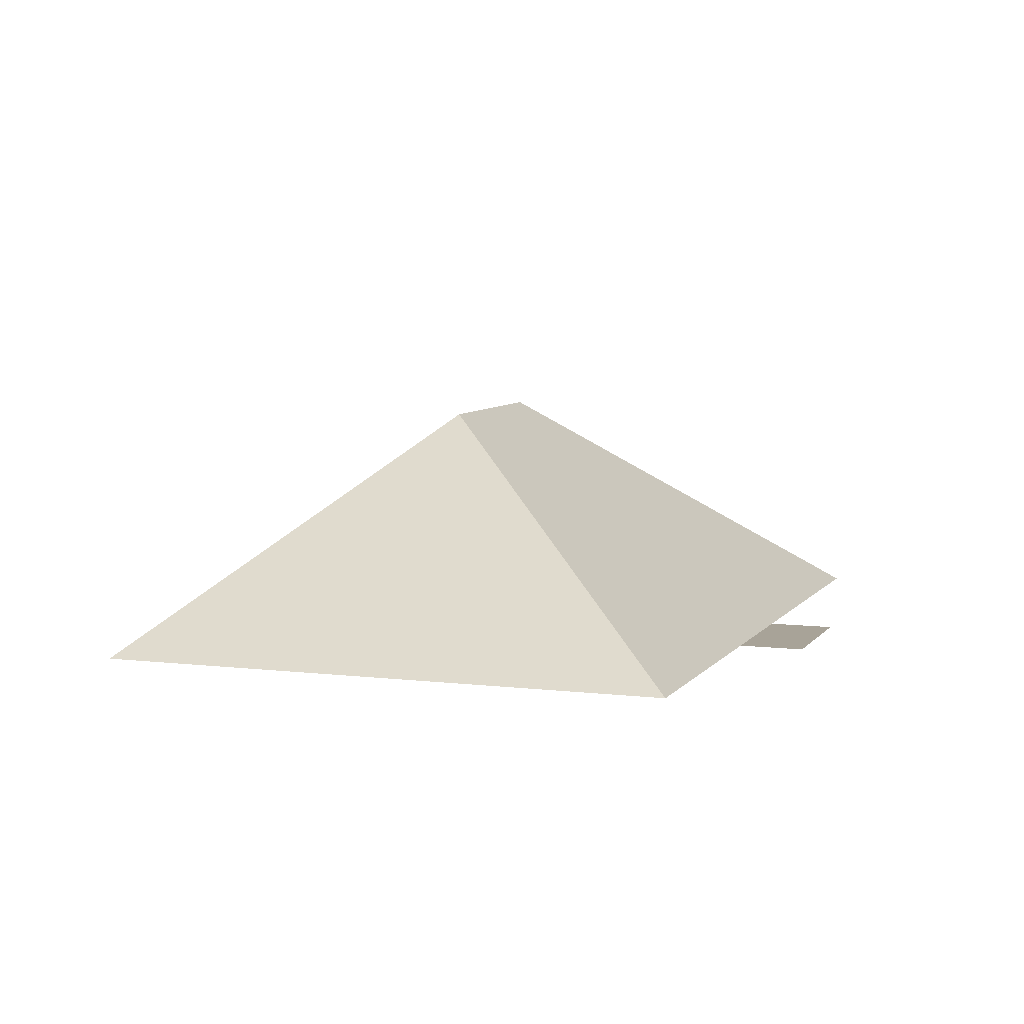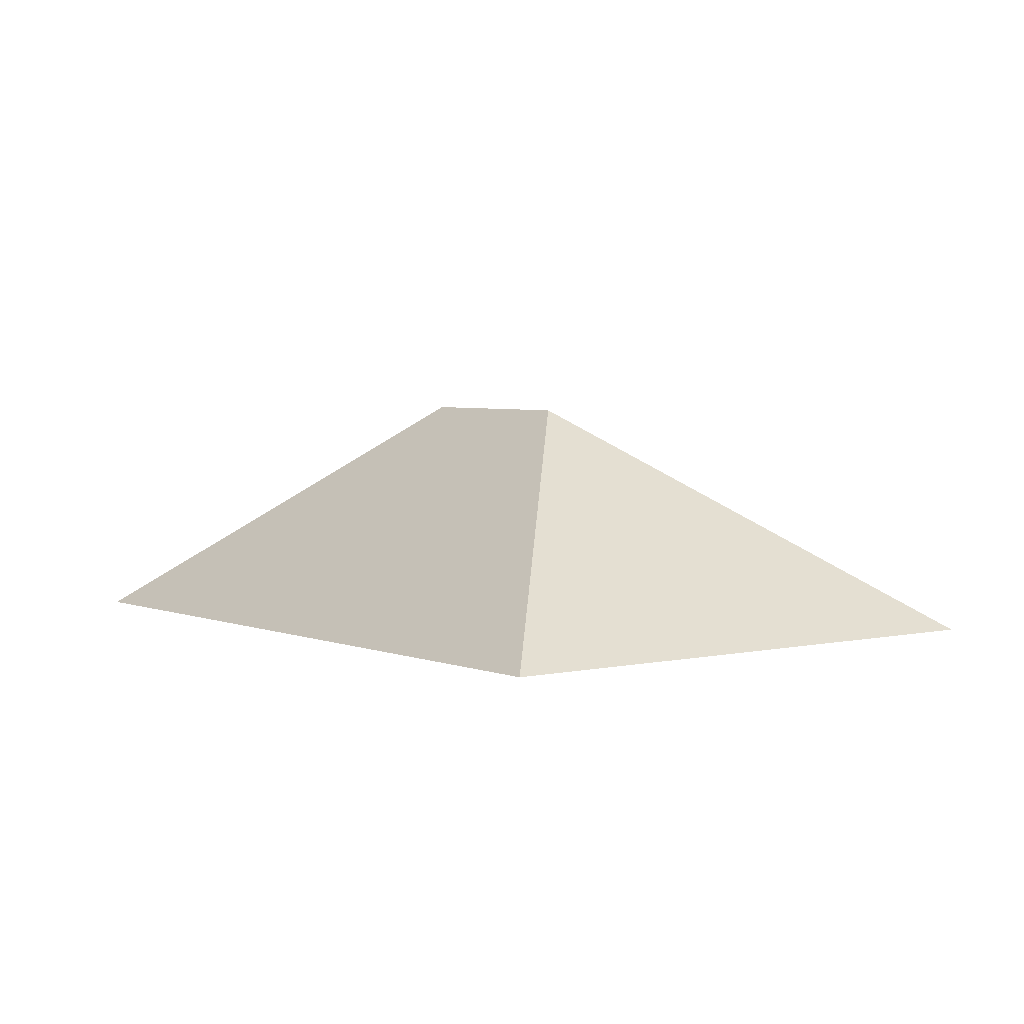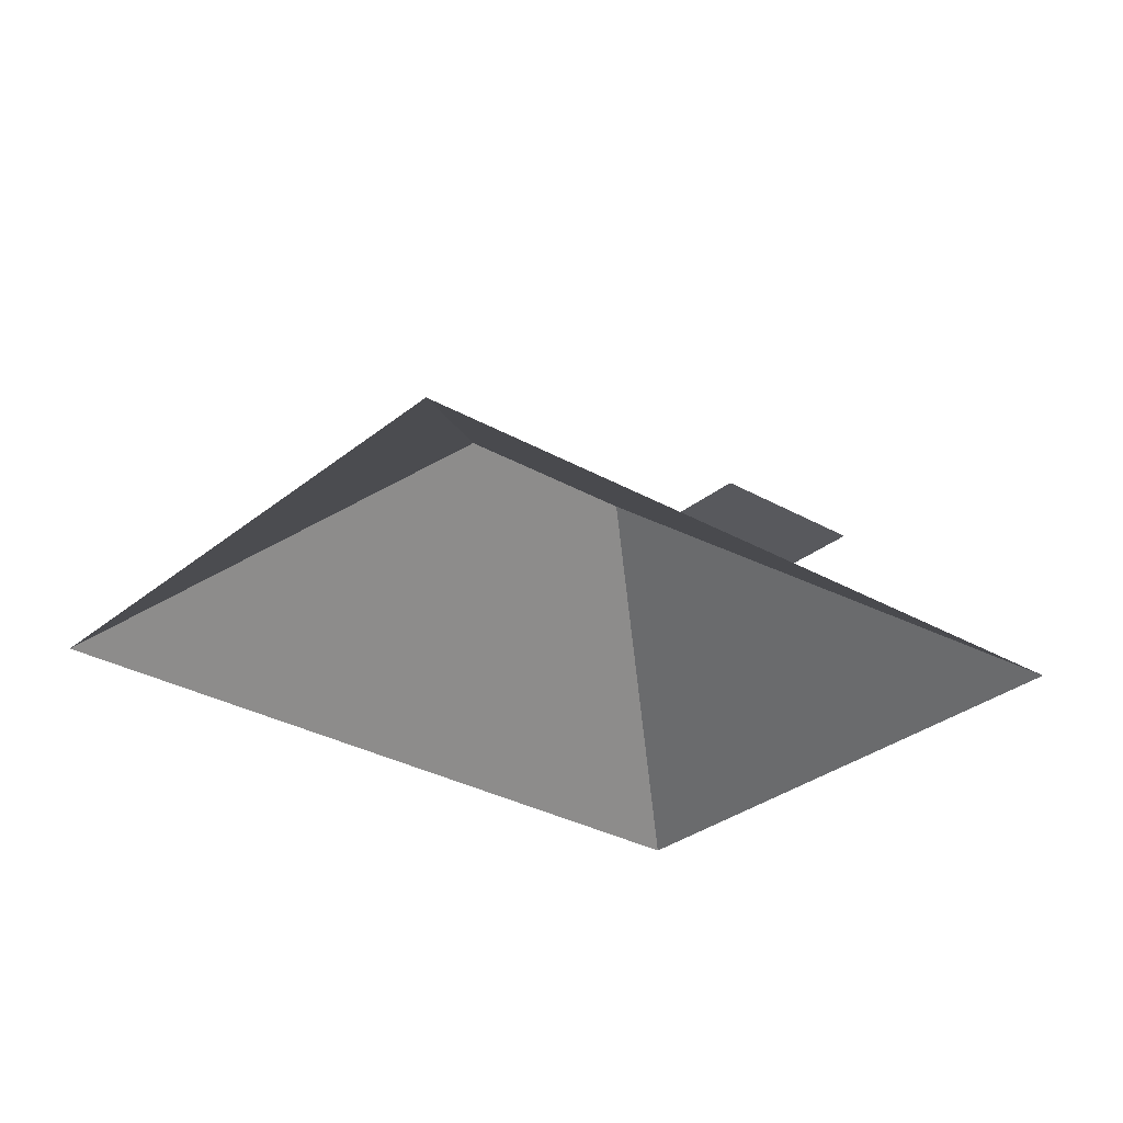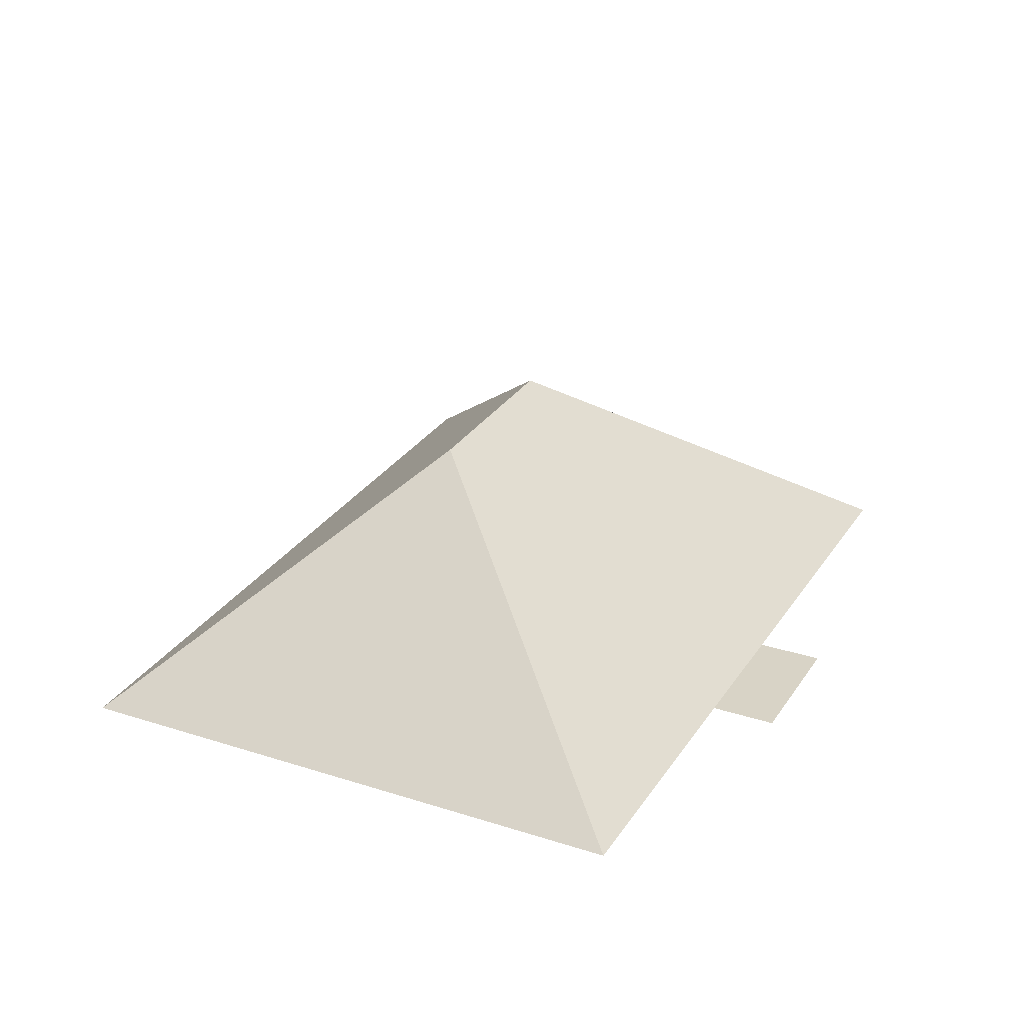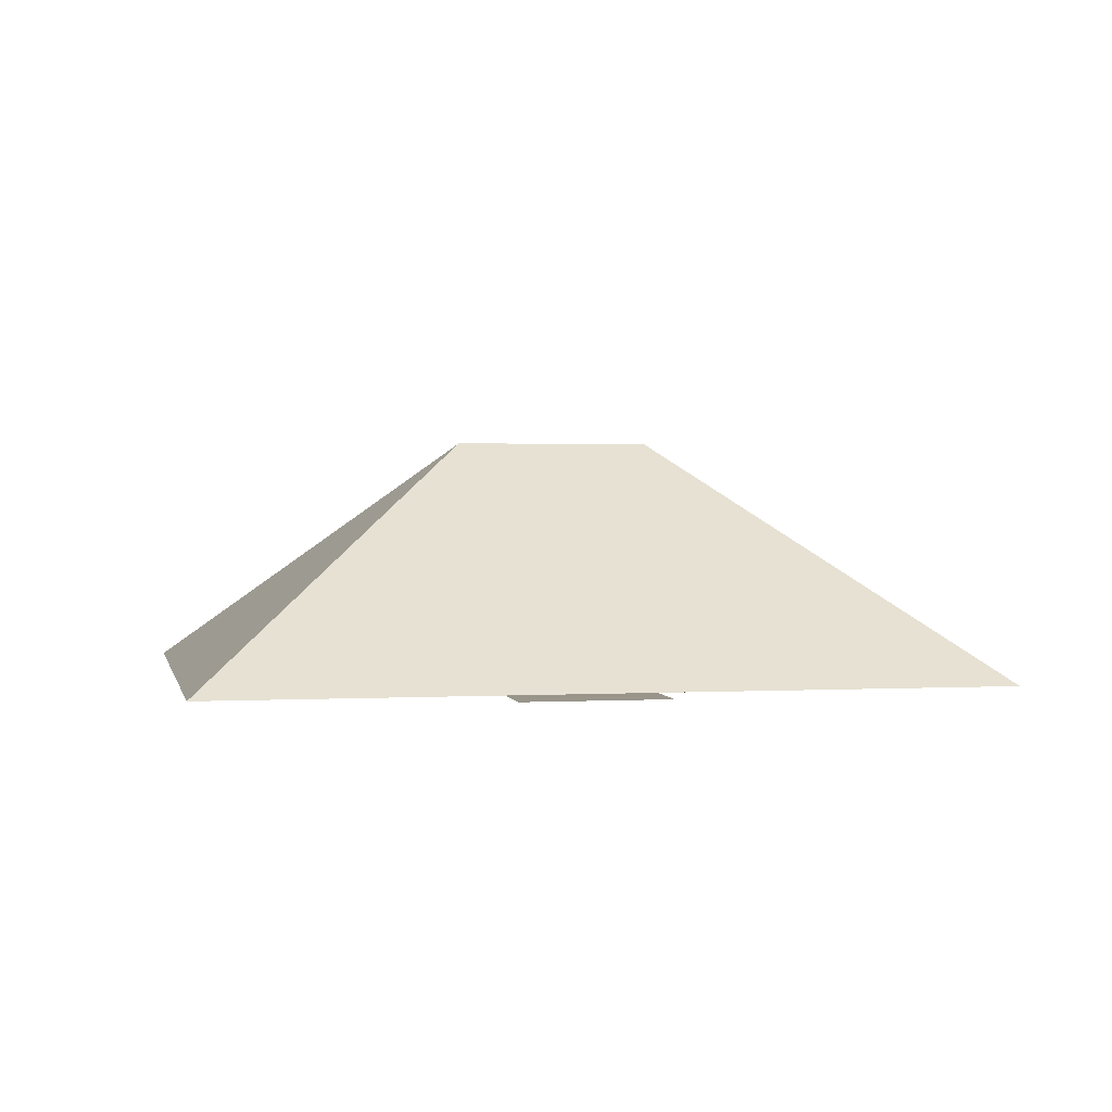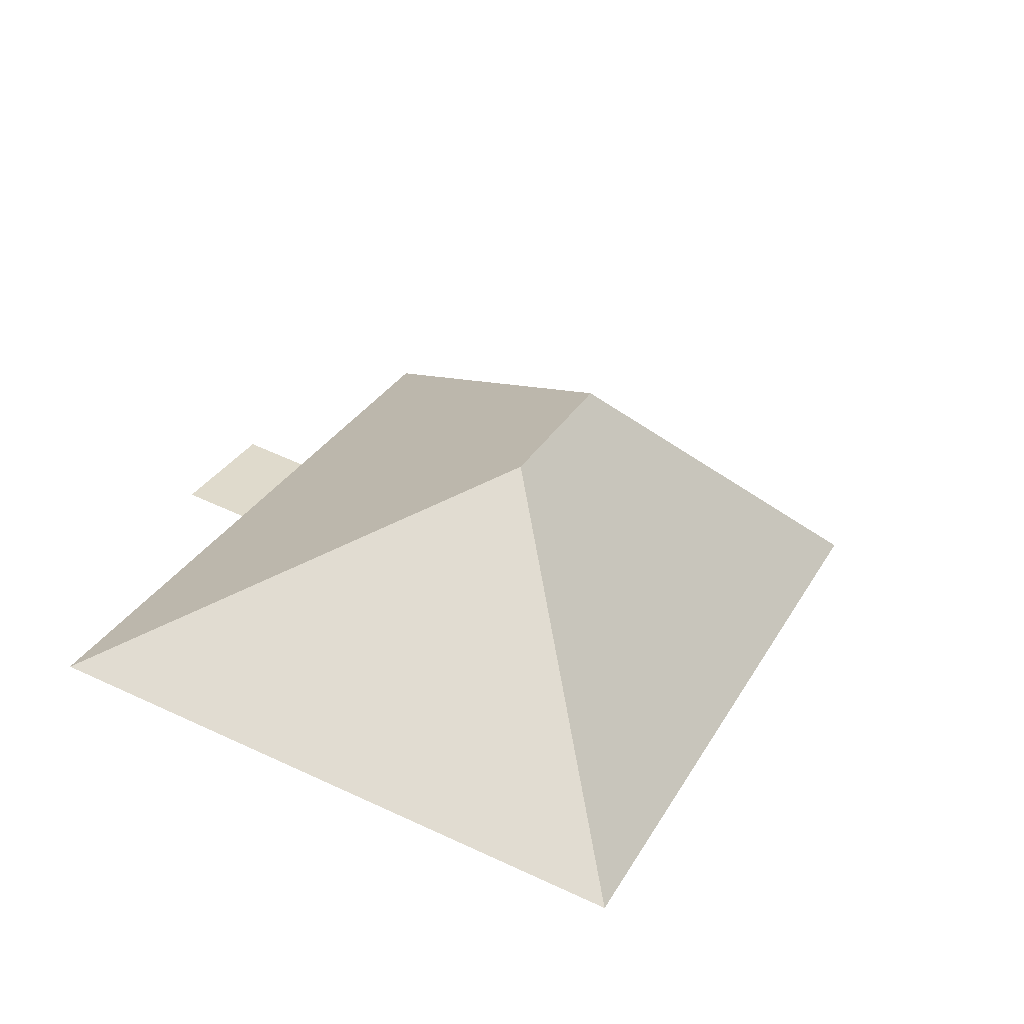
<metadata>
{"format":"obj","ext":"obj","renderer":"f3d","projection":"perspective","resolution":1024,"background":"white","views":[{"elev":6.9,"azim":-3.5,"up":"+Y"},{"elev":4.0,"azim":-60.7,"up":"+Y"},{"elev":-30.0,"azim":26.7,"up":"+Y"},{"elev":28.2,"azim":3.0,"up":"+Y"},{"elev":2.0,"azim":55.5,"up":"+Y"},{"elev":-57.9,"azim":168.1,"up":"+Z"}]}
</metadata>
<code>
o CG10_500_043070_0026_roof
v 225.1 75 -84.93
v 242 75 -124.4
v 173.1 75 -13.47
v 207.1 75 -92.65
v 224.1 75 -132.1
v 266.1 75 -229.8
v 120.6 145 -132.3
v 143.9 145 -186.5
v 12.32 75 -82.6
v 105.4 75 -298.9
v 225.1 0 -84.93
v 242 0 -124.4
v 224.1 0 -132.1
v 266.1 0 -229.8
v 105.4 0 -298.9
v 12.32 0 -82.6
v 173.1 0 -13.47
v 207.1 0 -92.65
f 5 2 1 4
f 4 3 7 8 6 5
f 3 9 7
f 9 10 8 7
f 10 6 8

</code>
